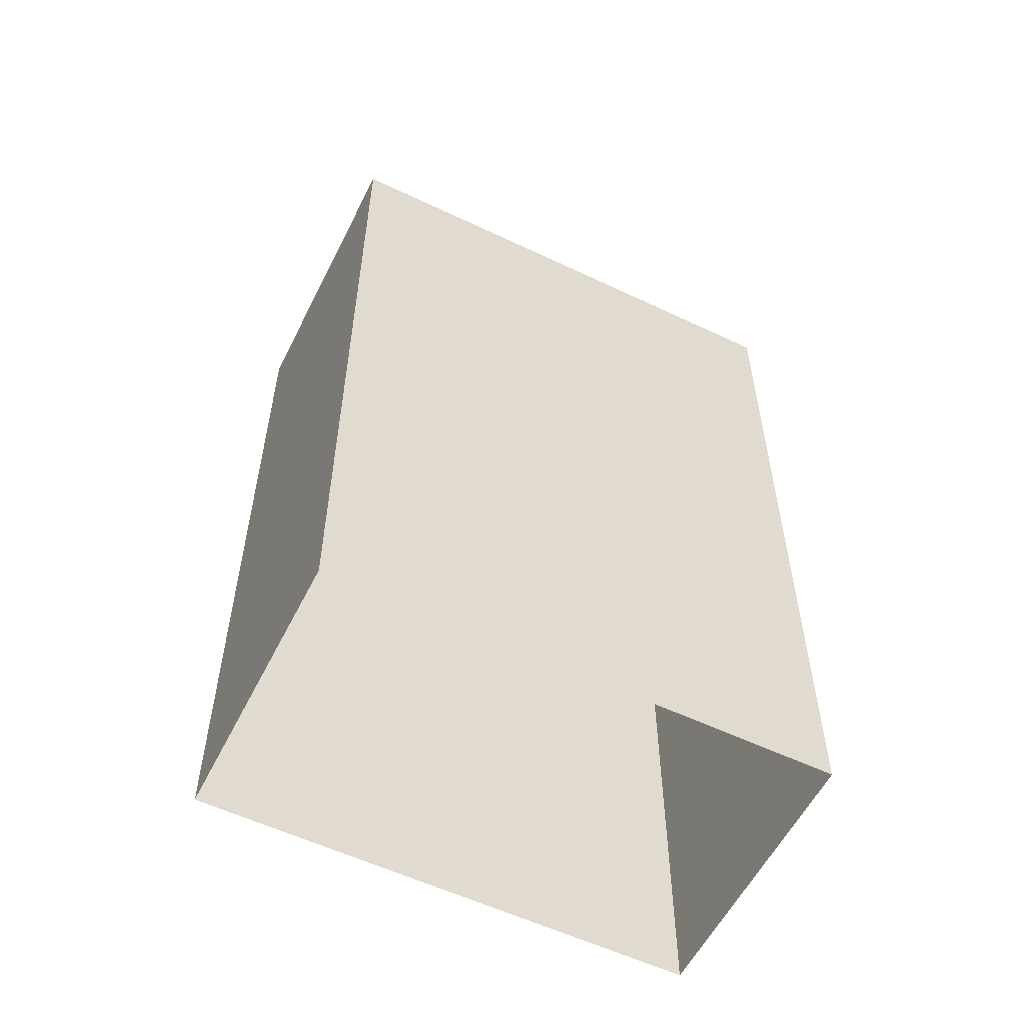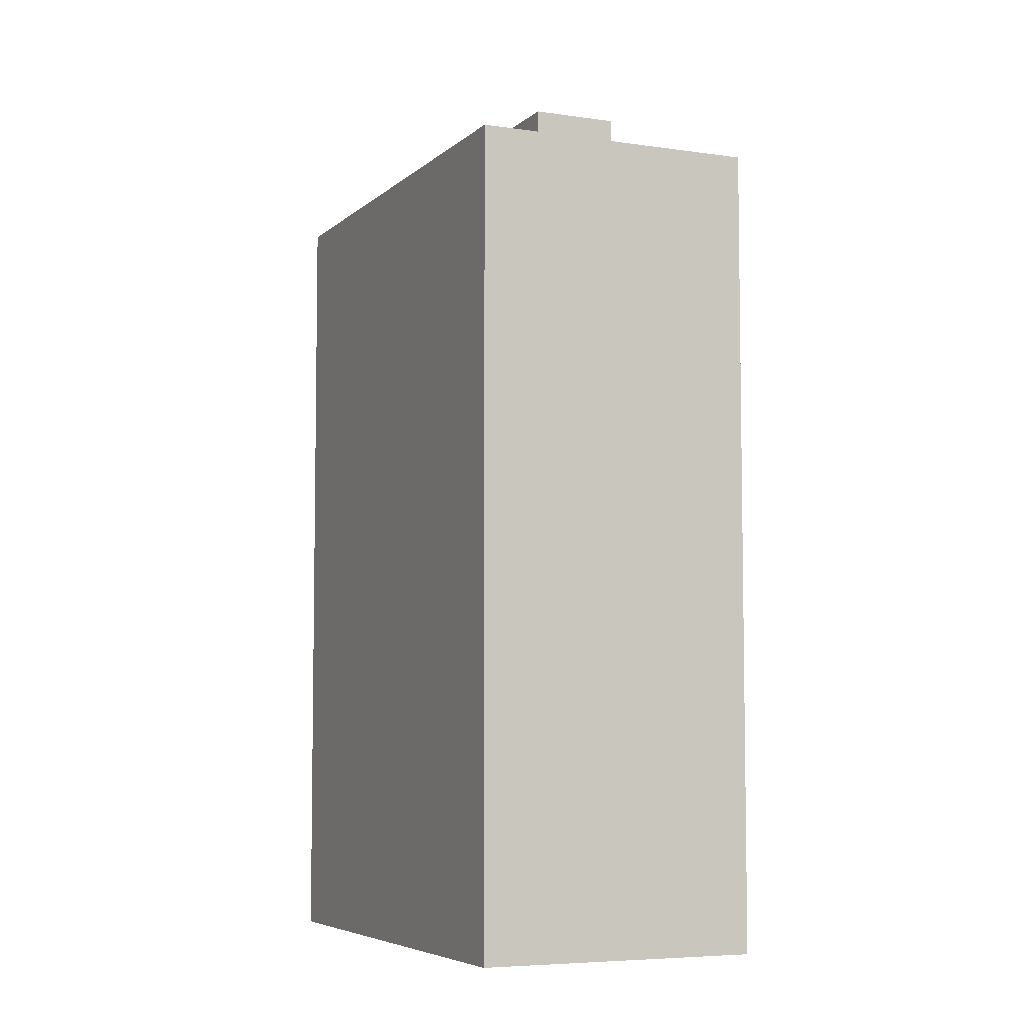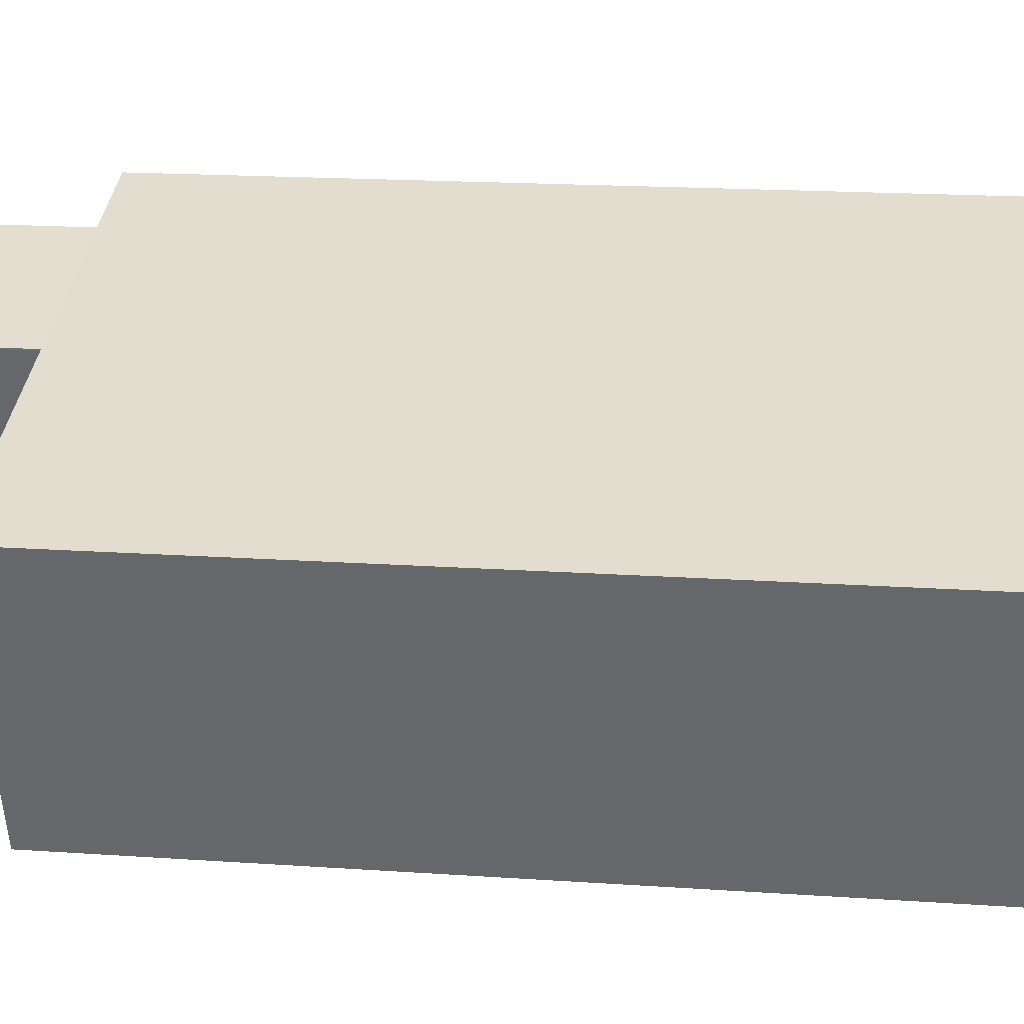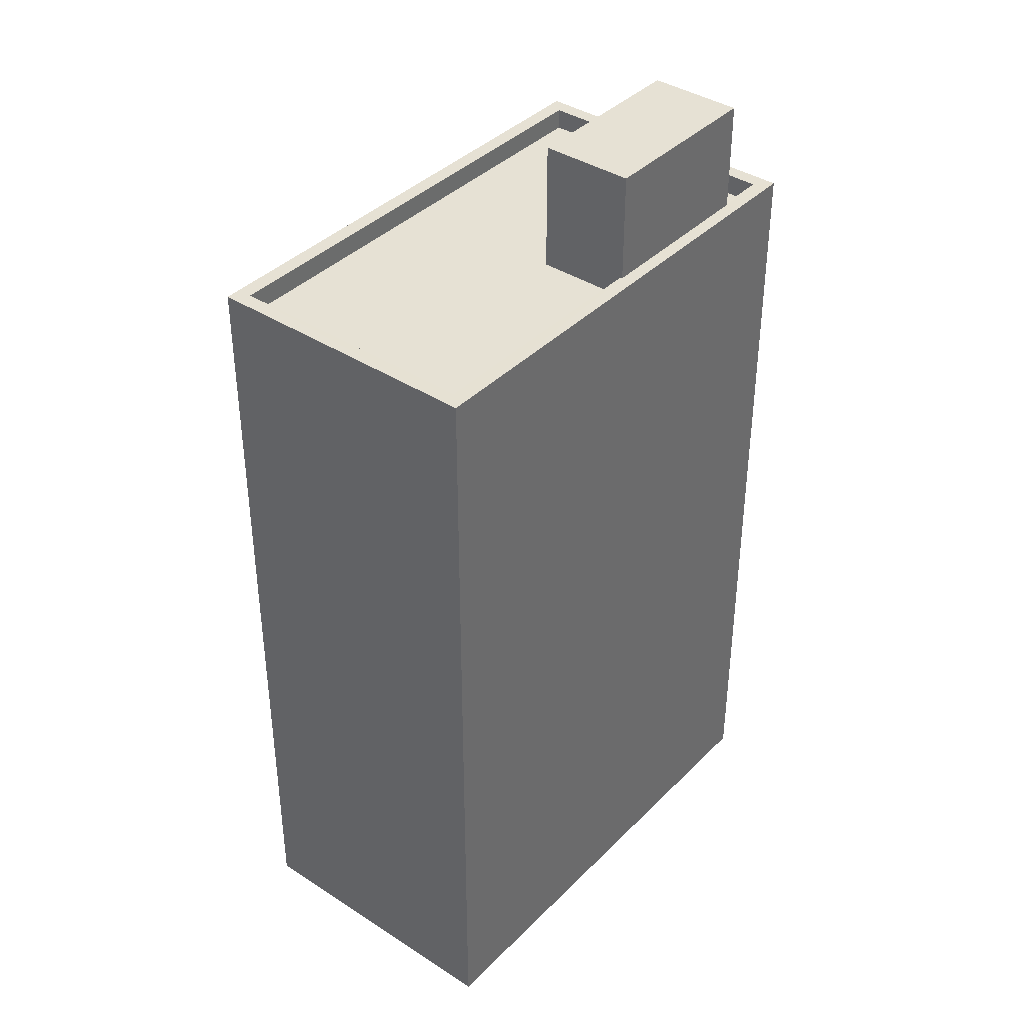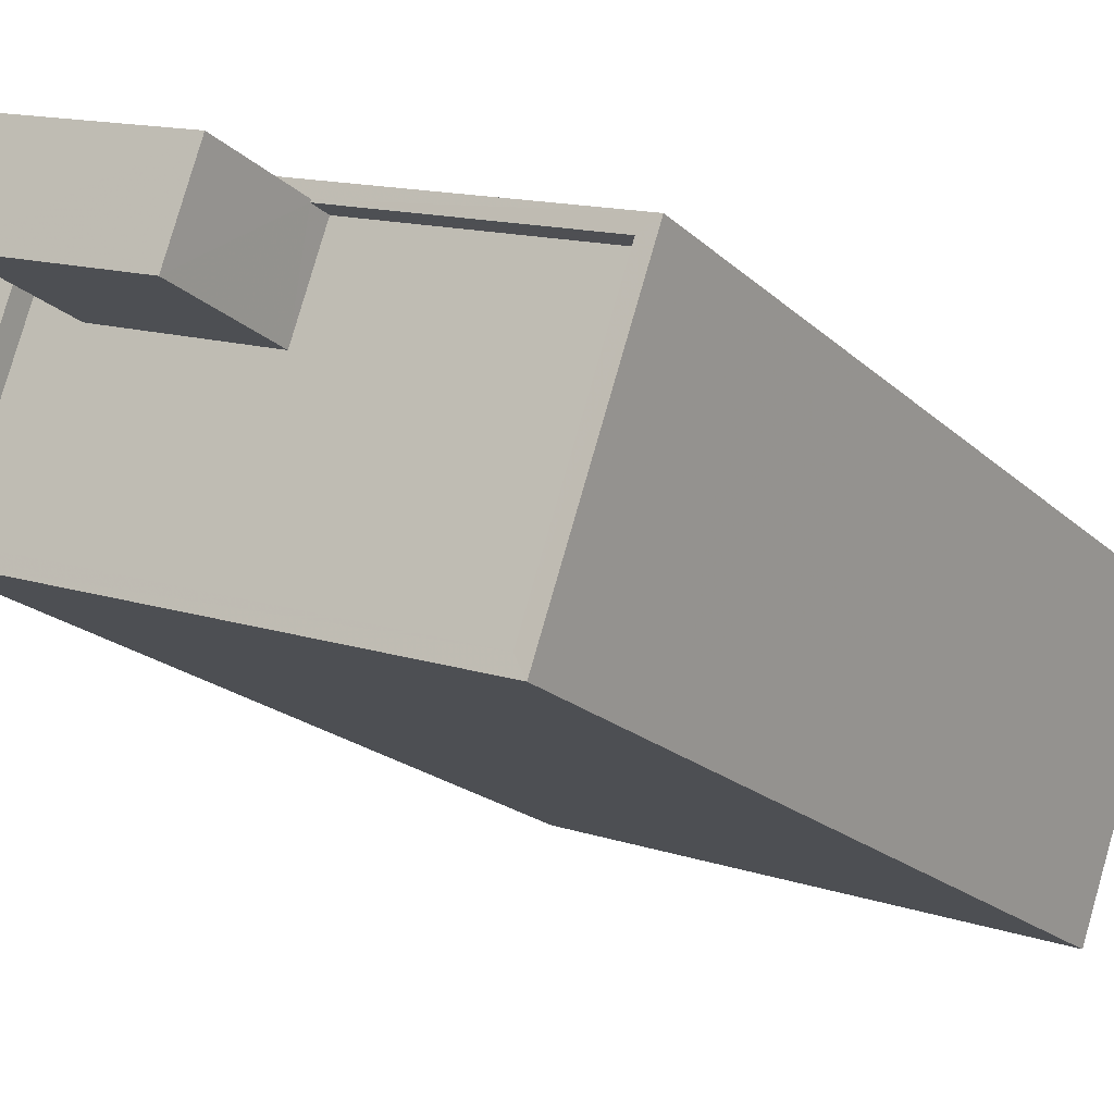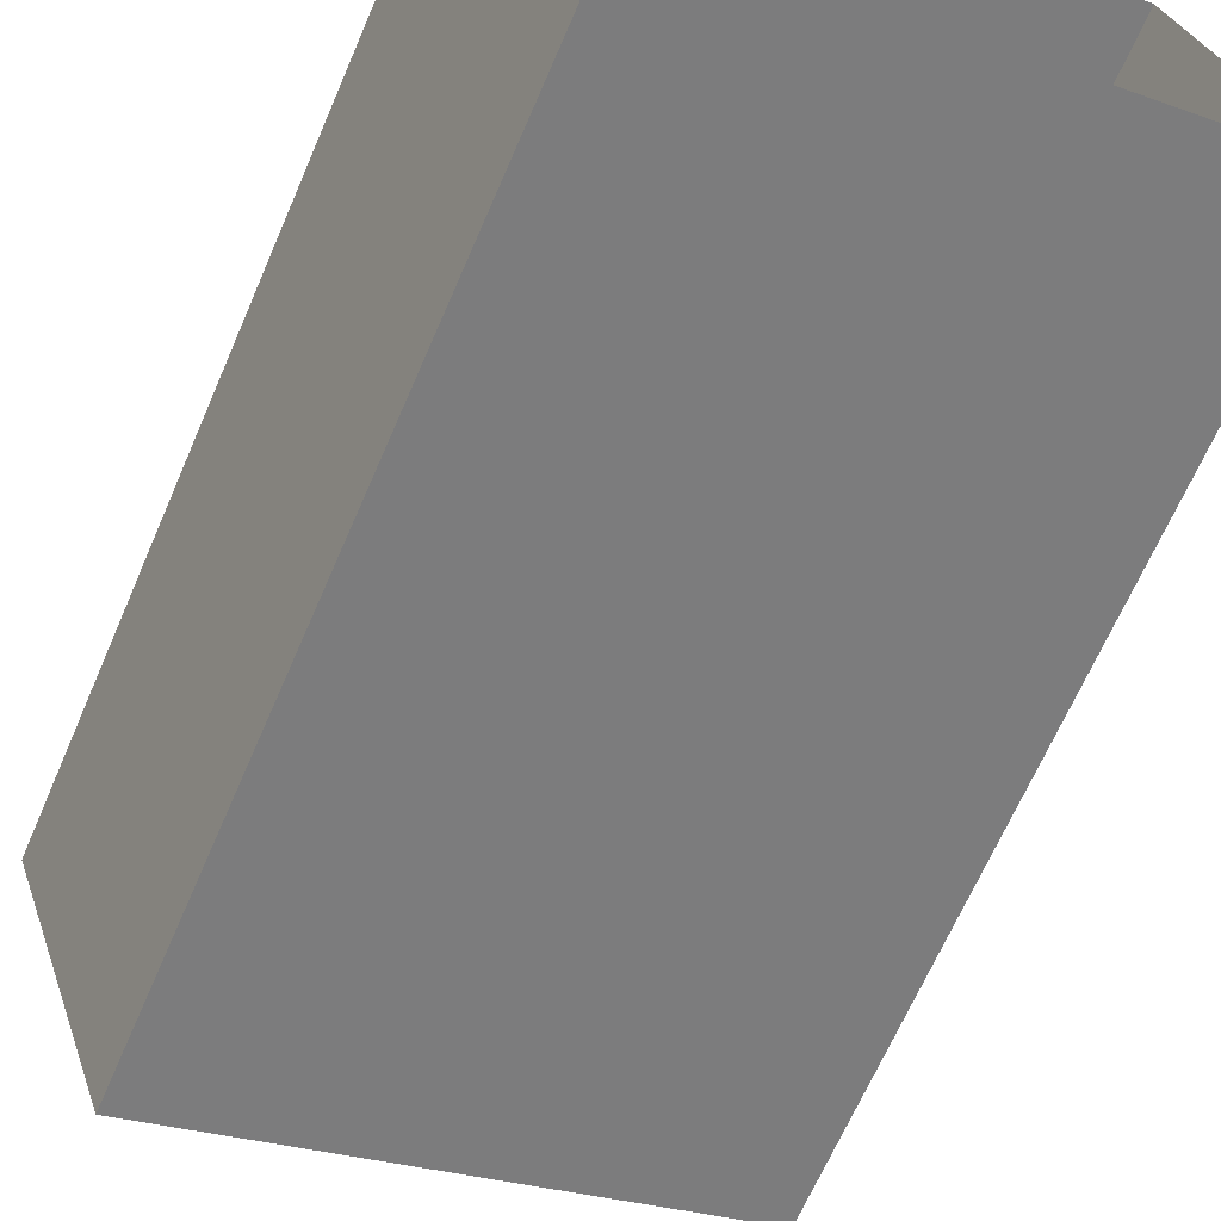
<metadata>
{"format":"obj","ext":"obj","renderer":"f3d","projection":"perspective","resolution":1024,"background":"white","views":[{"elev":-56.9,"azim":-45.3,"up":"+Z"},{"elev":-6.0,"azim":47.0,"up":"+Z"},{"elev":17.9,"azim":97.7,"up":"+Y"},{"elev":39.0,"azim":110.2,"up":"+Z"},{"elev":-19.6,"azim":31.4,"up":"+Y"},{"elev":-66.7,"azim":156.6,"up":"+Y"}]}
</metadata>
<code>
v -5303 -3.648e+04 1.513
v -5293 -3.648e+04 1.513
v -5295 -3.648e+04 1.512
v -5301 -3.648e+04 1.515
v -5297 -3.648e+04 16.69
v -5300 -3.648e+04 16.69
v -5301 -3.648e+04 16.69
v -5298 -3.648e+04 16.69
v -5301 -3.648e+04 14.54
v -5302 -3.648e+04 14.54
v -5301 -3.648e+04 14.54
v -5298 -3.648e+04 14.54
v -5294 -3.648e+04 14.54
v -5297 -3.648e+04 14.54
v -5295 -3.648e+04 14.54
v -5300 -3.648e+04 14.54
v -5301 -3.648e+04 14.89
v -5303 -3.648e+04 14.89
v -5301 -3.648e+04 14.89
v -5295 -3.648e+04 14.89
v -5295 -3.648e+04 14.89
v -5293 -3.648e+04 14.89
v -5294 -3.648e+04 14.89
v -5302 -3.648e+04 14.89
v -5297 -3.648e+04 14.89
v -5297 -3.648e+04 14.89
v -5300 -3.648e+04 14.89
v -5300 -3.648e+04 14.89
f 1 2 3
f 1 4 2
f 5 6 7
f 8 5 7
f 9 10 11
f 12 13 14
f 13 12 15
f 10 15 12
f 16 9 11
f 10 12 11
f 17 18 19
f 20 21 22
f 23 20 22
f 18 21 20
f 19 18 24
f 24 18 20
f 22 25 23
f 23 25 26
f 27 19 28
f 17 25 22
f 27 17 19
f 17 27 25
f 16 11 28
f 27 28 6
f 6 28 7
f 28 11 7
f 27 6 5
f 25 27 5
f 12 26 8
f 8 26 5
f 12 14 26
f 5 26 25
f 11 12 8
f 7 11 8
f 20 13 15
f 20 23 13
f 20 15 10
f 24 20 10
f 24 10 9
f 19 24 9
f 14 13 23
f 26 14 23
f 28 19 9
f 16 28 9
f 21 1 3
f 21 18 1
f 18 4 1
f 18 17 4
f 4 22 2
f 4 17 22
f 21 3 2
f 22 21 2

</code>
